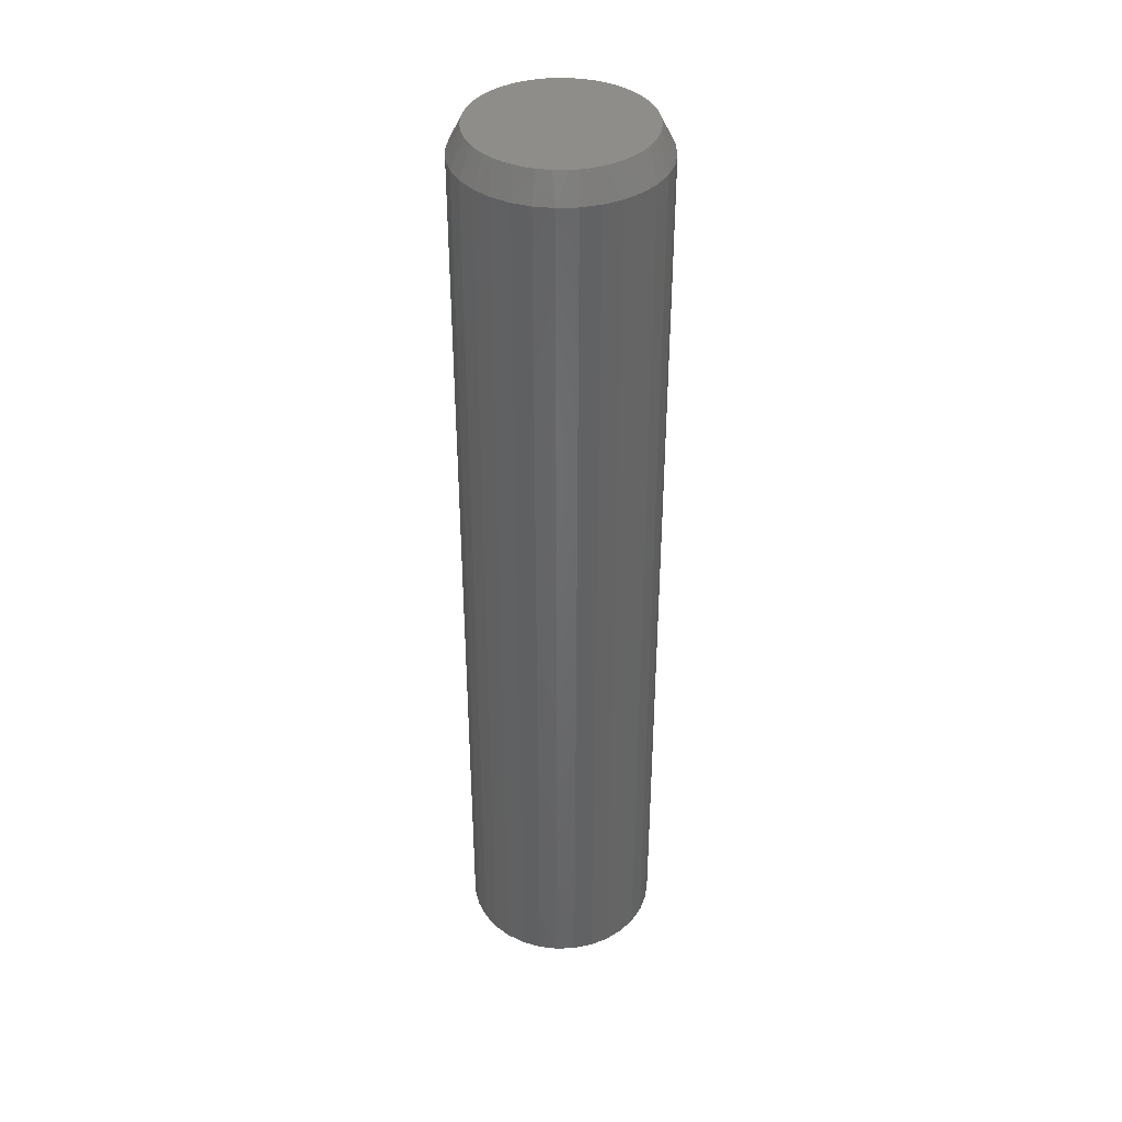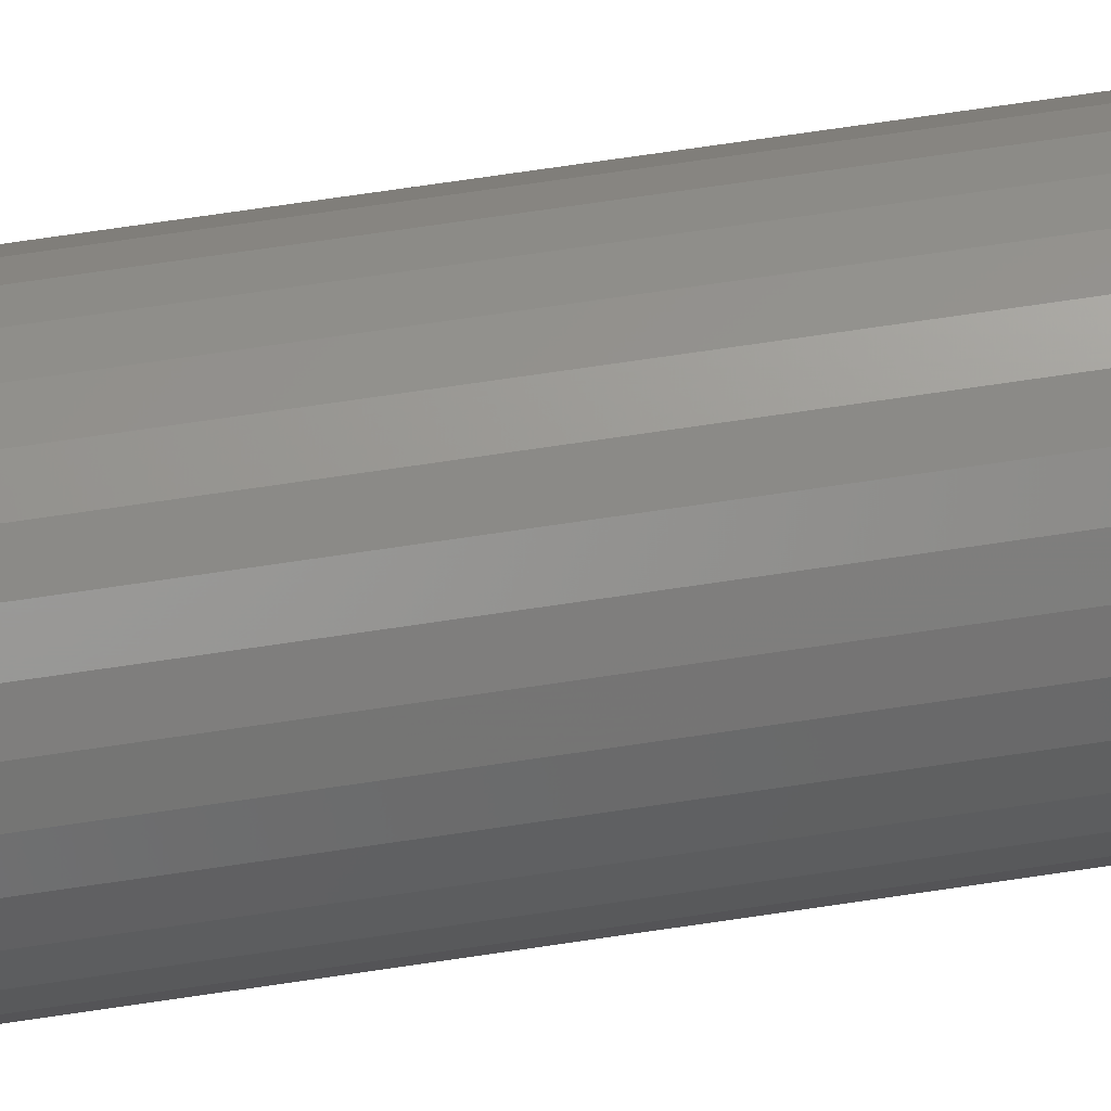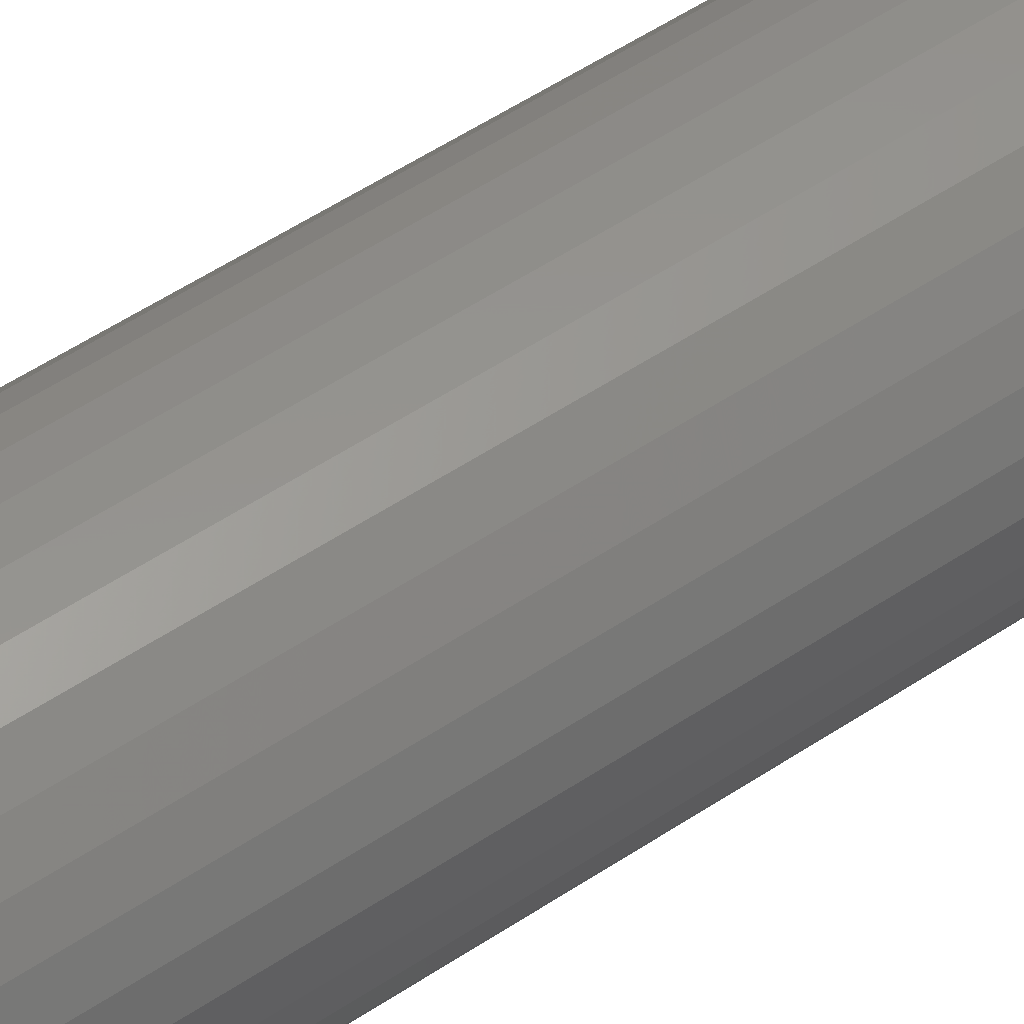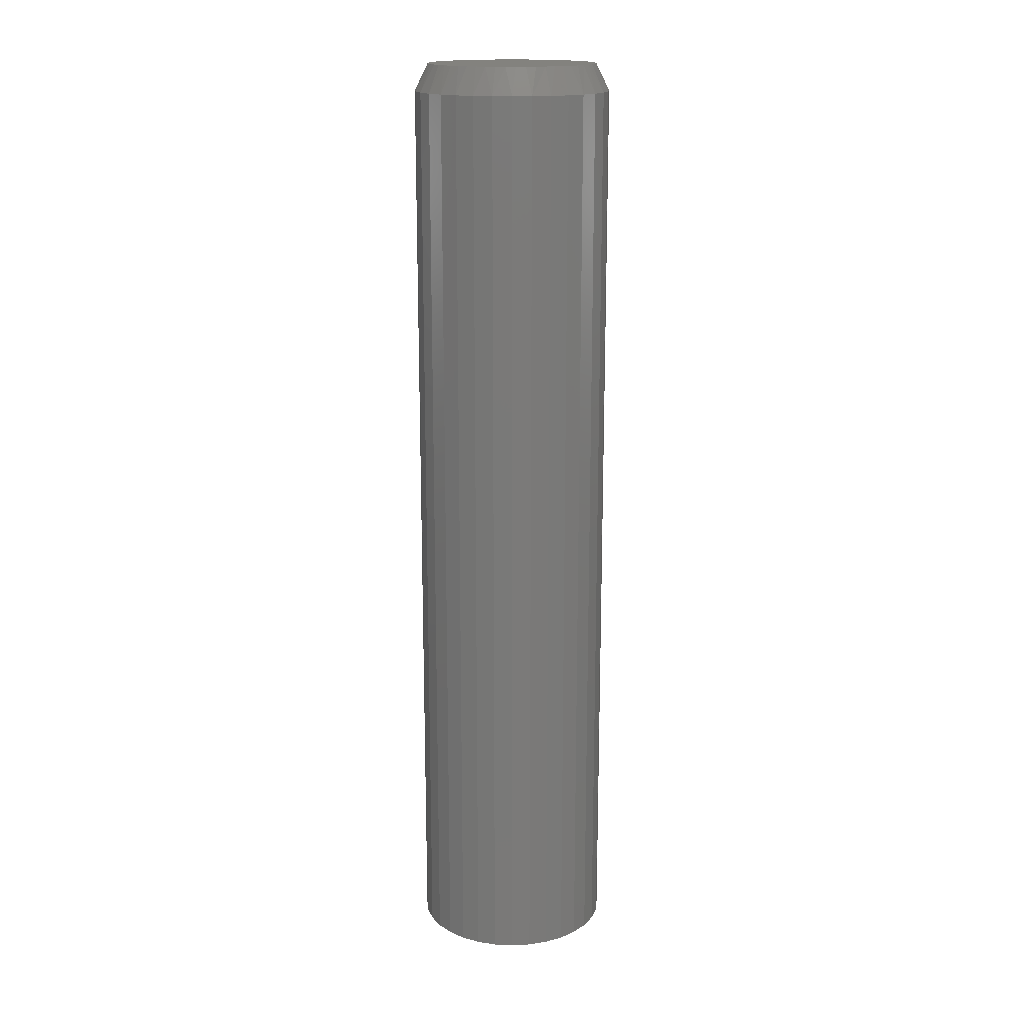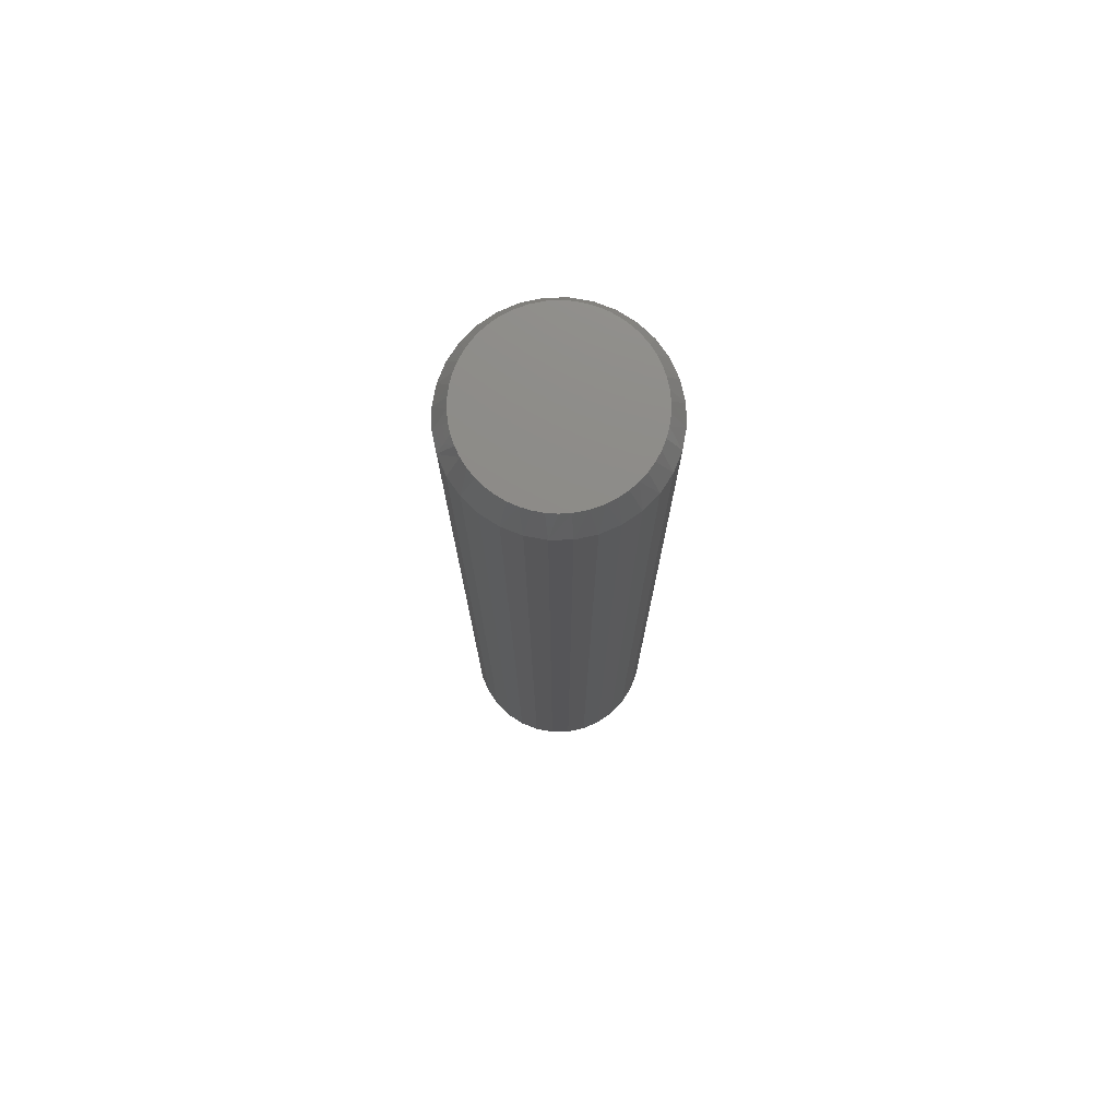
<metadata>
{"format":"stl","ext":"stl","renderer":"f3d","projection":"perspective","resolution":1024,"background":"white","views":[{"elev":39.1,"azim":-76.2,"up":"+Y"},{"elev":74.3,"azim":-98.3,"up":"+Z"},{"elev":51.7,"azim":-126.2,"up":"+Z"},{"elev":16.8,"azim":179.9,"up":"+Y"},{"elev":75.8,"azim":-96.5,"up":"+Y"}]}
</metadata>
<code>
# stl→obj: 228 verts, 452 faces
v 0.1297 -0.75 0.5291
v 0.1406 -0.75 0.535
v 0.109 -0.75 0.5323
v 0.09923 -0.75 0.5204
v 0.1201 -0.75 0.5213
v 0.1122 -0.75 0.5117
v 0.09194 -0.75 0.5067
v 0.1064 -0.75 0.5008
v 0.08745 -0.75 0.4919
v 0.1028 -0.75 0.4889
v 0.1064 -0.75 0.4524
v 0.1028 -0.75 0.4642
v 0.08745 -0.75 0.4612
v 0.09194 -0.75 0.4464
v 0.1122 -0.75 0.4414
v 0.09923 -0.75 0.4327
v 0.1201 -0.75 0.4318
v 0.109 -0.75 0.4208
v 0.1297 -0.75 0.424
v 0.1406 -0.75 0.4181
v 0.2086 -0.75 0.5421
v 0.1771 -0.75 0.5386
v 0.189 -0.75 0.535
v 0.2206 -0.75 0.5323
v 0.1999 -0.75 0.5291
v 0.2095 -0.75 0.5213
v 0.2304 -0.75 0.5204
v 0.2174 -0.75 0.5117
v 0.2377 -0.75 0.5067
v 0.2232 -0.75 0.5008
v 0.2422 -0.75 0.4919
v 0.2268 -0.75 0.4889
v 0.228 -0.75 0.4766
v 0.2422 -0.75 0.4612
v 0.2268 -0.75 0.4642
v 0.2232 -0.75 0.4524
v 0.2377 -0.75 0.4464
v 0.2174 -0.75 0.4414
v 0.2304 -0.75 0.4327
v 0.2095 -0.75 0.4318
v 0.1999 -0.75 0.424
v 0.2206 -0.75 0.4208
v 0.189 -0.75 0.4181
v 0.2086 -0.75 0.411
v 0.1771 -0.75 0.4145
v 0.2437 -0.75 0.4766
v 0.08594 -0.75 0.4766
v 0.1016 -0.75 0.4766
v 0.121 -0.75 0.5421
v 0.1525 -0.75 0.5386
v 0.1648 -0.75 0.5398
v 0.1346 -0.75 0.5494
v 0.121 -0.75 0.411
v 0.1346 -0.75 0.4037
v 0.1648 -0.75 0.4133
v 0.1525 -0.75 0.4145
v 0.195 -0.75 0.5494
v 0.1802 -0.75 0.5539
v 0.1648 -0.75 0.5554
v 0.1494 -0.75 0.5539
v 0.1494 -0.75 0.3992
v 0.1648 -0.75 0.3977
v 0.1802 -0.75 0.3992
v 0.195 -0.75 0.4037
v 0.1648 -0.01747 0.4133
v 0.1771 -0.01747 0.4145
v 0.189 -0.01747 0.4181
v 0.1999 -0.01747 0.424
v 0.2095 -0.01747 0.4318
v 0.2174 -0.01747 0.4414
v 0.2232 -0.01747 0.4524
v 0.2268 -0.01747 0.4642
v 0.228 -0.01747 0.4766
v 0.1525 -0.01747 0.4145
v 0.1406 -0.01747 0.4181
v 0.1297 -0.01747 0.424
v 0.1201 -0.01747 0.4318
v 0.1122 -0.01747 0.4414
v 0.1064 -0.01747 0.4524
v 0.1028 -0.01747 0.4642
v 0.1016 -0.01747 0.4766
v 0.1648 -0.01747 0.5398
v 0.1525 -0.01747 0.5386
v 0.1406 -0.01747 0.535
v 0.1297 -0.01747 0.5291
v 0.1201 -0.01747 0.5213
v 0.1122 -0.01747 0.5117
v 0.1064 -0.01747 0.5008
v 0.1028 -0.01747 0.4889
v 0.1771 -0.01747 0.5386
v 0.189 -0.01747 0.535
v 0.1999 -0.01747 0.5291
v 0.2095 -0.01747 0.5213
v 0.2174 -0.01747 0.5117
v 0.2232 -0.01747 0.5008
v 0.2268 -0.01747 0.4889
v 0.2437 -0.01378 0.4766
v 0.2422 -0.01378 0.4612
v 0.2377 -0.01378 0.4464
v 0.2304 -0.01378 0.4327
v 0.2206 -0.01378 0.4208
v 0.2086 -0.01378 0.411
v 0.195 -0.01378 0.4037
v 0.1802 -0.01378 0.3992
v 0.1648 -0.01378 0.3977
v 0.1494 -0.01378 0.3992
v 0.1346 -0.01378 0.4037
v 0.121 -0.01378 0.411
v 0.109 -0.01378 0.4208
v 0.09923 -0.01378 0.4327
v 0.09194 -0.01378 0.4464
v 0.08745 -0.01378 0.4612
v 0.08594 -0.01378 0.4766
v 0.08745 -0.01378 0.4919
v 0.09194 -0.01378 0.5067
v 0.09923 -0.01378 0.5204
v 0.109 -0.01378 0.5323
v 0.121 -0.01378 0.5421
v 0.1346 -0.01378 0.5494
v 0.1494 -0.01378 0.5539
v 0.1648 -0.01378 0.5554
v 0.1802 -0.01378 0.5539
v 0.195 -0.01378 0.5494
v 0.2086 -0.01378 0.5421
v 0.2206 -0.01378 0.5323
v 0.2304 -0.01378 0.5204
v 0.2377 -0.01378 0.5067
v 0.2422 -0.01378 0.4919
v 0.1517 0.007812 0.5434
v 0.1596 0.007812 0.5444
v 0.1675 0.007812 0.5446
v 0.144 0.007812 0.5414
v 0.1755 0.007812 0.5438
v 0.1832 0.007812 0.5421
v 0.1365 0.007812 0.5385
v 0.1907 0.007812 0.5395
v 0.1979 0.007812 0.536
v 0.1295 0.007812 0.5348
v 0.2046 0.007812 0.5318
v 0.1229 0.007812 0.5302
v 0.2108 0.007812 0.5267
v 0.1169 0.007812 0.5249
v 0.2164 0.007812 0.521
v 0.1115 0.007812 0.5189
v 0.2213 0.007812 0.5146
v 0.1069 0.007812 0.5123
v 0.2253 0.007812 0.5077
v 0.103 0.007812 0.5051
v 0.2286 0.007812 0.5004
v 0.1001 0.007812 0.4976
v 0.231 0.007812 0.4926
v 0.09757 0.007812 0.4872
v 0.2324 0.007812 0.4847
v 0.09673 0.007812 0.4766
v 0.09865 0.007812 0.4605
v 0.09722 0.007812 0.4685
v 0.232 0.007812 0.4659
v 0.2295 0.007812 0.4555
v 0.101 0.007812 0.4528
v 0.2266 0.007812 0.448
v 0.1043 0.007812 0.4454
v 0.2227 0.007812 0.4408
v 0.1084 0.007812 0.4385
v 0.2181 0.007812 0.4342
v 0.1132 0.007812 0.4321
v 0.2127 0.007812 0.4282
v 0.1188 0.007812 0.4264
v 0.2067 0.007812 0.4229
v 0.125 0.007812 0.4213
v 0.2001 0.007812 0.4184
v 0.1317 0.007812 0.4171
v 0.1389 0.007812 0.4136
v 0.1931 0.007812 0.4146
v 0.1464 0.007812 0.411
v 0.1856 0.007812 0.4117
v 0.1542 0.007812 0.4093
v 0.1779 0.007812 0.4098
v 0.1621 0.007812 0.4085
v 0.17 0.007812 0.4087
v 0.2329 0.007812 0.4766
v 0.1648 -0.007812 0.535
v 0.1573 -0.007812 0.5345
v 0.1498 -0.007812 0.533
v 0.1724 -0.007812 0.5345
v 0.1798 -0.007812 0.533
v 0.1426 -0.007812 0.5306
v 0.187 -0.007812 0.5306
v 0.1358 -0.007812 0.5273
v 0.1938 -0.007812 0.5273
v 0.1295 -0.007812 0.5232
v 0.2001 -0.007812 0.5232
v 0.1237 -0.007812 0.5182
v 0.2059 -0.007812 0.5182
v 0.1187 -0.007812 0.5125
v 0.2109 -0.007812 0.5125
v 0.1144 -0.007812 0.5061
v 0.2152 -0.007812 0.5061
v 0.1109 -0.007812 0.4992
v 0.2187 -0.007812 0.4992
v 0.1084 -0.007812 0.4919
v 0.2212 -0.007812 0.4919
v 0.1069 -0.007812 0.4843
v 0.2227 -0.007812 0.4843
v 0.2227 -0.007812 0.4688
v 0.1084 -0.007812 0.4612
v 0.2212 -0.007812 0.4612
v 0.1109 -0.007812 0.4539
v 0.2187 -0.007812 0.4539
v 0.1144 -0.007812 0.447
v 0.2152 -0.007812 0.447
v 0.1187 -0.007812 0.4406
v 0.2109 -0.007812 0.4406
v 0.1237 -0.007812 0.4349
v 0.2059 -0.007812 0.4349
v 0.1295 -0.007812 0.43
v 0.2001 -0.007812 0.43
v 0.1358 -0.007812 0.4258
v 0.1938 -0.007812 0.4258
v 0.1426 -0.007812 0.4225
v 0.187 -0.007812 0.4225
v 0.1498 -0.007812 0.4201
v 0.1798 -0.007812 0.4201
v 0.1573 -0.007812 0.4186
v 0.1648 -0.007812 0.4182
v 0.1724 -0.007812 0.4186
v 0.2232 -0.007812 0.4766
v 0.1064 -0.007812 0.4766
v 0.1069 -0.007812 0.4688
f 1 2 3
f 3 4 1
f 1 4 5
f 6 5 4
f 4 7 6
f 8 6 7
f 7 9 8
f 8 9 10
f 11 12 13
f 13 14 11
f 11 14 15
f 15 14 16
f 15 16 17
f 17 16 18
f 19 17 18
f 19 18 20
f 21 22 23
f 21 23 24
f 24 23 25
f 24 25 26
f 24 26 27
f 27 26 28
f 27 28 29
f 29 28 30
f 29 30 31
f 30 32 31
f 33 31 32
f 34 35 36
f 34 36 37
f 36 38 37
f 39 37 38
f 39 38 40
f 39 40 41
f 39 41 42
f 41 43 42
f 44 42 43
f 44 43 45
f 46 31 33
f 46 33 35
f 46 35 34
f 47 13 12
f 47 12 48
f 47 48 10
f 47 10 9
f 49 3 2
f 49 2 50
f 49 50 51
f 49 51 52
f 53 54 55
f 53 55 56
f 53 56 20
f 53 20 18
f 51 22 21
f 51 21 57
f 51 57 58
f 51 58 59
f 51 59 60
f 51 60 52
f 55 54 61
f 55 61 62
f 55 62 63
f 55 63 64
f 55 64 44
f 55 44 45
f 65 45 66
f 66 45 43
f 66 43 67
f 67 43 41
f 67 41 68
f 68 41 40
f 68 40 69
f 69 40 38
f 69 38 70
f 70 38 36
f 70 36 71
f 71 36 35
f 71 35 72
f 72 35 33
f 72 33 73
f 45 65 55
f 55 65 74
f 55 74 56
f 56 74 75
f 56 75 20
f 20 75 76
f 20 76 19
f 19 76 77
f 19 77 17
f 17 77 78
f 17 78 15
f 15 78 79
f 15 79 11
f 11 79 80
f 11 80 12
f 12 80 81
f 12 81 48
f 82 50 83
f 83 50 2
f 83 2 84
f 84 2 1
f 84 1 85
f 85 1 5
f 85 5 86
f 86 5 6
f 86 6 87
f 87 6 8
f 87 8 88
f 88 8 10
f 88 10 89
f 89 10 48
f 89 48 81
f 50 82 51
f 51 82 90
f 51 90 22
f 22 90 91
f 22 91 23
f 23 91 92
f 23 92 25
f 25 92 93
f 25 93 26
f 26 93 94
f 26 94 28
f 28 94 95
f 28 95 30
f 30 95 96
f 30 96 32
f 32 96 73
f 32 73 33
f 97 46 98
f 98 46 34
f 98 34 99
f 99 34 37
f 99 37 100
f 100 37 39
f 100 39 101
f 101 39 42
f 101 42 102
f 102 42 44
f 102 44 103
f 103 44 64
f 103 64 104
f 104 64 63
f 104 63 105
f 105 63 62
f 105 62 106
f 106 62 61
f 106 61 107
f 107 61 54
f 107 54 108
f 108 54 53
f 108 53 109
f 109 53 18
f 109 18 110
f 110 18 16
f 110 16 111
f 111 16 14
f 111 14 112
f 112 14 13
f 112 13 113
f 113 13 47
f 113 47 114
f 114 47 9
f 114 9 115
f 115 9 7
f 115 7 116
f 116 7 4
f 116 4 117
f 117 4 3
f 117 3 118
f 118 3 49
f 118 49 119
f 119 49 52
f 119 52 120
f 120 52 60
f 120 60 121
f 121 60 59
f 121 59 122
f 122 59 58
f 122 58 123
f 123 58 57
f 123 57 124
f 124 57 21
f 124 21 125
f 125 21 24
f 125 24 126
f 126 24 27
f 126 27 127
f 127 27 29
f 127 29 128
f 128 29 31
f 128 31 97
f 97 31 46
f 129 130 131
f 131 132 129
f 132 131 133
f 134 132 133
f 135 132 134
f 136 135 134
f 135 136 137
f 137 138 135
f 138 137 139
f 139 140 138
f 140 139 141
f 141 142 140
f 142 141 143
f 143 144 142
f 144 143 145
f 145 146 144
f 146 145 147
f 147 148 146
f 148 147 149
f 149 150 148
f 150 149 151
f 151 152 150
f 153 152 151
f 152 153 154
f 155 156 157
f 158 155 157
f 158 159 155
f 159 158 160
f 160 161 159
f 161 160 162
f 162 163 161
f 163 162 164
f 164 165 163
f 165 164 166
f 166 167 165
f 167 166 168
f 168 169 167
f 169 168 170
f 170 171 169
f 172 171 170
f 173 172 170
f 174 172 173
f 175 174 173
f 176 174 175
f 177 176 175
f 177 178 176
f 179 178 177
f 180 157 156
f 180 156 154
f 180 154 153
f 180 128 97
f 180 153 128
f 113 152 154
f 113 114 152
f 151 127 128
f 151 128 153
f 147 126 127
f 147 127 149
f 127 151 149
f 125 145 143
f 125 126 145
f 145 126 147
f 124 141 139
f 124 125 141
f 141 125 143
f 137 123 124
f 137 124 139
f 122 136 134
f 122 123 136
f 136 123 137
f 121 133 131
f 121 122 133
f 133 122 134
f 120 130 129
f 120 121 130
f 130 121 131
f 119 132 135
f 119 120 132
f 132 120 129
f 118 135 138
f 118 119 135
f 117 140 142
f 117 118 140
f 140 118 138
f 116 144 146
f 116 117 144
f 144 117 142
f 115 148 150
f 146 148 115
f 115 116 146
f 152 114 150
f 114 115 150
f 97 157 180
f 97 98 157
f 154 112 113
f 154 156 112
f 155 111 112
f 155 112 156
f 161 110 111
f 161 111 159
f 111 155 159
f 109 163 165
f 109 110 163
f 163 110 161
f 108 167 169
f 108 109 167
f 167 109 165
f 171 107 108
f 171 108 169
f 106 172 174
f 106 107 172
f 172 107 171
f 105 176 178
f 105 106 176
f 176 106 174
f 104 179 177
f 104 105 179
f 179 105 178
f 103 175 173
f 103 104 175
f 175 104 177
f 102 173 170
f 102 103 173
f 101 168 166
f 101 102 168
f 168 102 170
f 100 164 162
f 100 101 164
f 164 101 166
f 99 160 158
f 162 160 99
f 99 100 162
f 157 98 158
f 98 99 158
f 181 182 183
f 184 181 183
f 184 183 185
f 185 183 186
f 185 186 187
f 187 186 188
f 187 188 189
f 189 188 190
f 189 190 191
f 191 190 192
f 191 192 193
f 193 192 194
f 193 194 195
f 195 194 196
f 195 196 197
f 197 196 198
f 197 198 199
f 199 198 200
f 199 200 201
f 201 200 202
f 201 202 203
f 204 205 206
f 206 205 207
f 206 207 208
f 208 207 209
f 208 209 210
f 210 209 211
f 210 211 212
f 212 211 213
f 212 213 214
f 214 213 215
f 214 215 216
f 216 215 217
f 216 217 218
f 218 217 219
f 218 219 220
f 220 219 221
f 220 221 222
f 222 221 223
f 222 223 224
f 222 224 225
f 203 202 226
f 226 202 227
f 226 227 204
f 204 227 228
f 204 228 205
f 73 96 226
f 96 203 226
f 227 202 81
f 202 89 81
f 96 95 201
f 203 96 201
f 197 199 94
f 199 95 94
f 201 95 199
f 94 93 195
f 197 94 195
f 191 193 92
f 193 93 92
f 195 93 193
f 92 91 189
f 191 92 189
f 185 187 90
f 187 91 90
f 189 91 187
f 181 184 82
f 184 90 82
f 185 90 184
f 82 83 182
f 181 82 182
f 186 183 84
f 183 83 84
f 182 83 183
f 190 188 85
f 188 84 85
f 186 84 188
f 192 190 86
f 190 85 86
f 196 194 87
f 194 86 87
f 192 86 194
f 198 196 88
f 196 87 88
f 200 89 202
f 200 88 89
f 198 88 200
f 226 204 73
f 204 72 73
f 81 80 227
f 80 228 227
f 80 79 205
f 228 80 205
f 209 207 78
f 207 79 78
f 205 79 207
f 78 77 211
f 209 78 211
f 215 213 76
f 213 77 76
f 211 77 213
f 76 75 217
f 215 76 217
f 221 219 74
f 219 75 74
f 217 75 219
f 224 223 65
f 223 74 65
f 221 74 223
f 65 66 225
f 224 65 225
f 220 222 67
f 222 66 67
f 225 66 222
f 216 218 68
f 218 67 68
f 220 67 218
f 214 216 69
f 216 68 69
f 210 212 70
f 212 69 70
f 214 69 212
f 208 210 71
f 210 70 71
f 206 72 204
f 206 71 72
f 208 71 206

</code>
